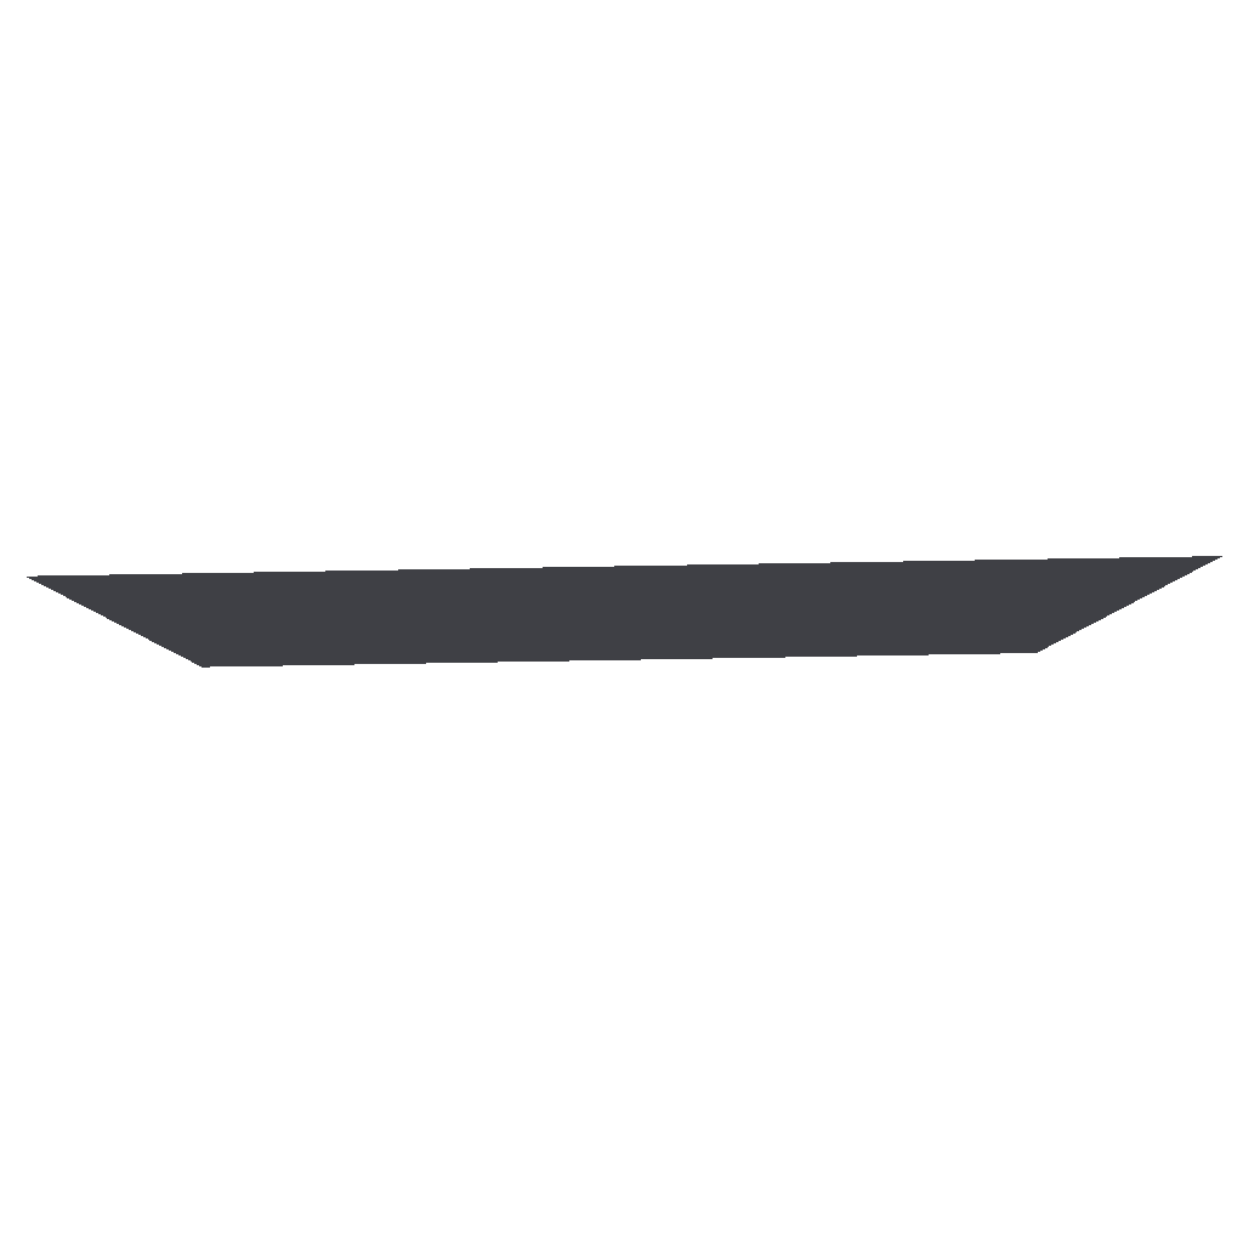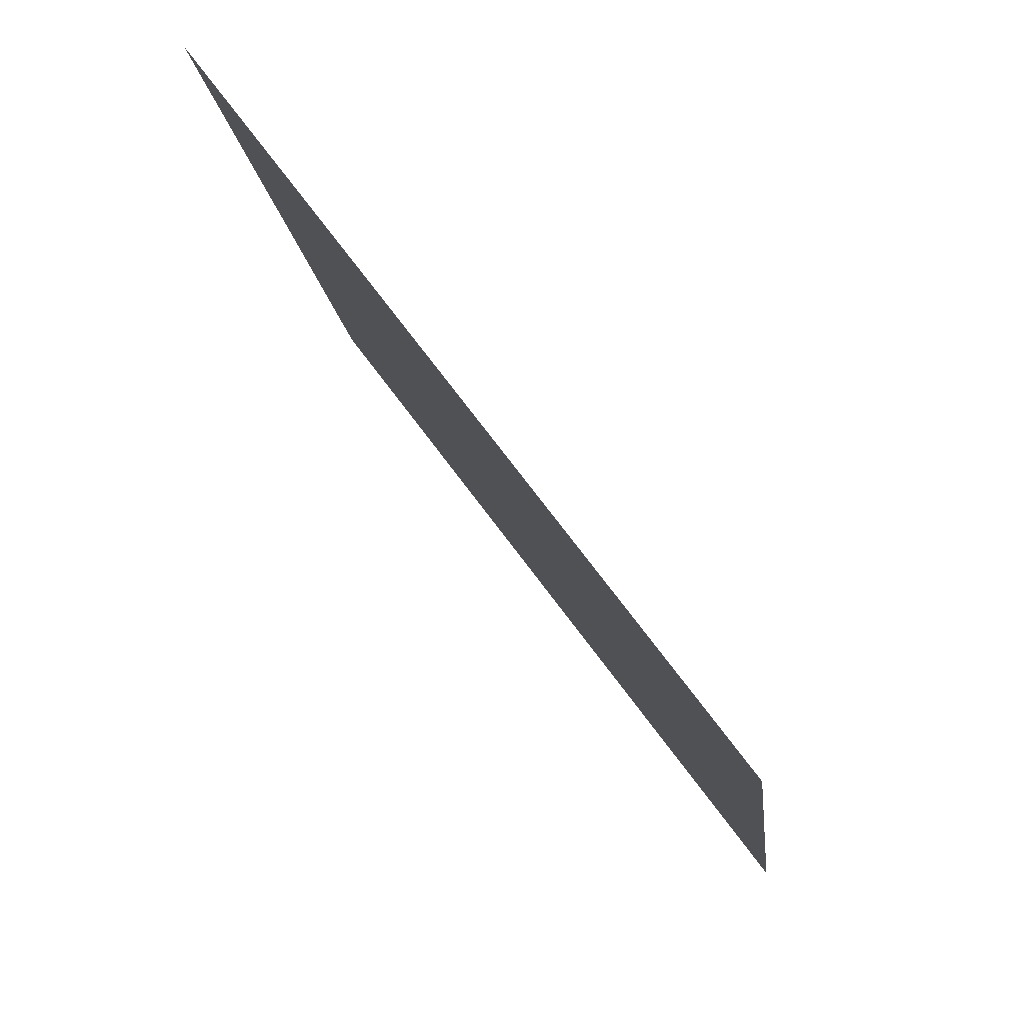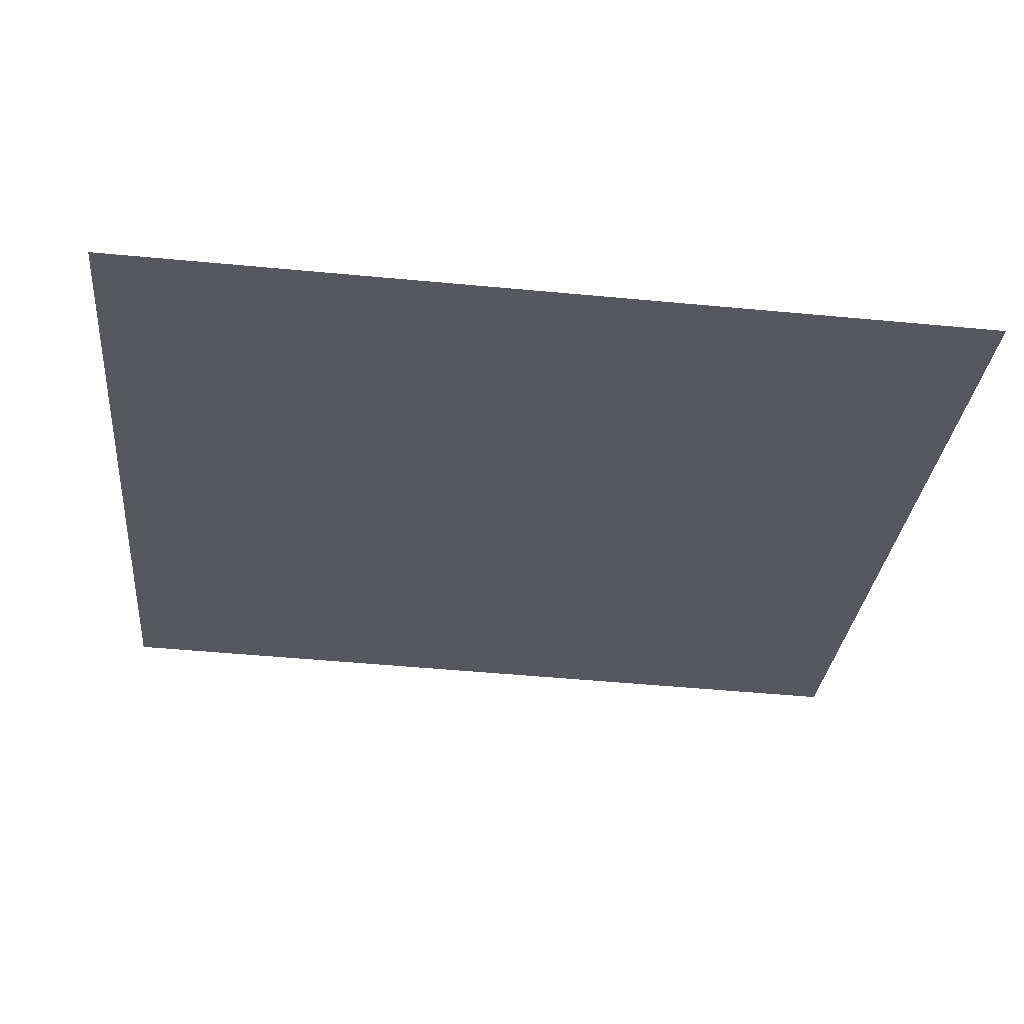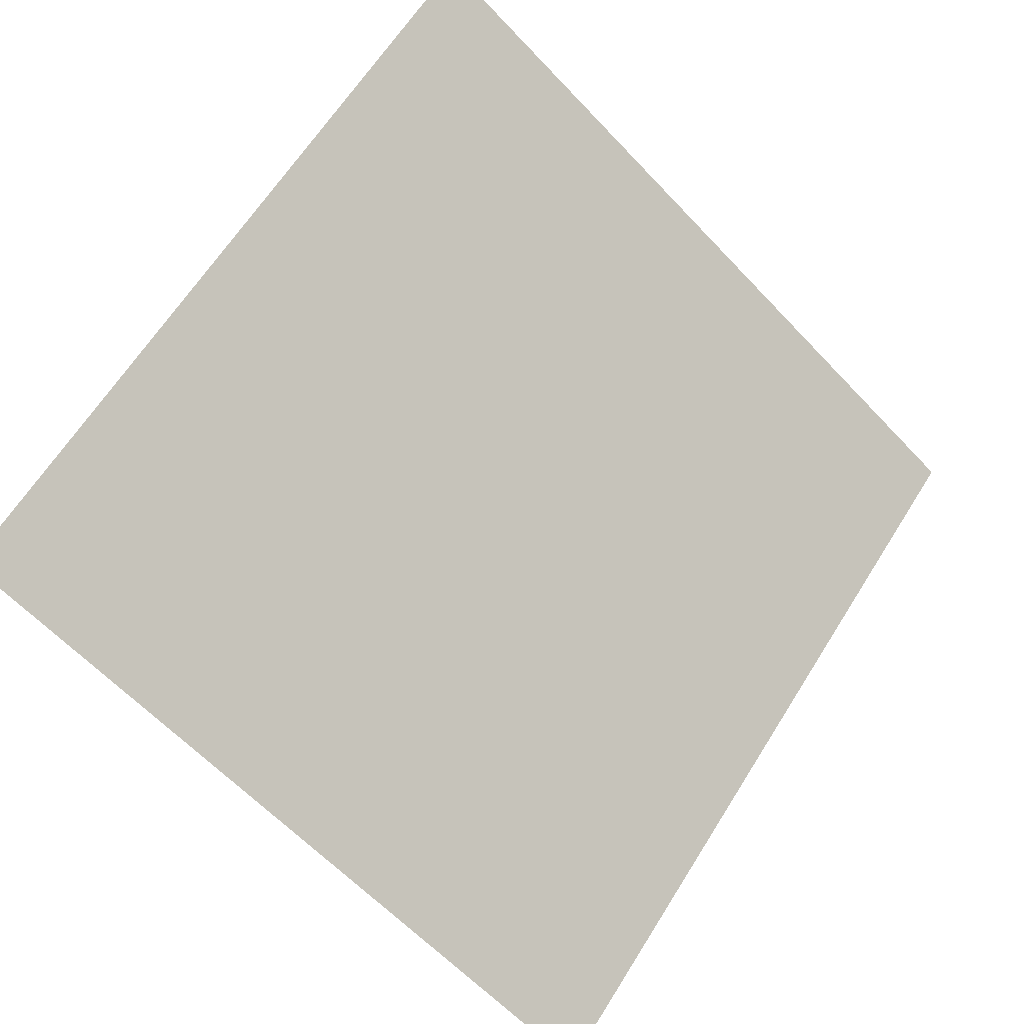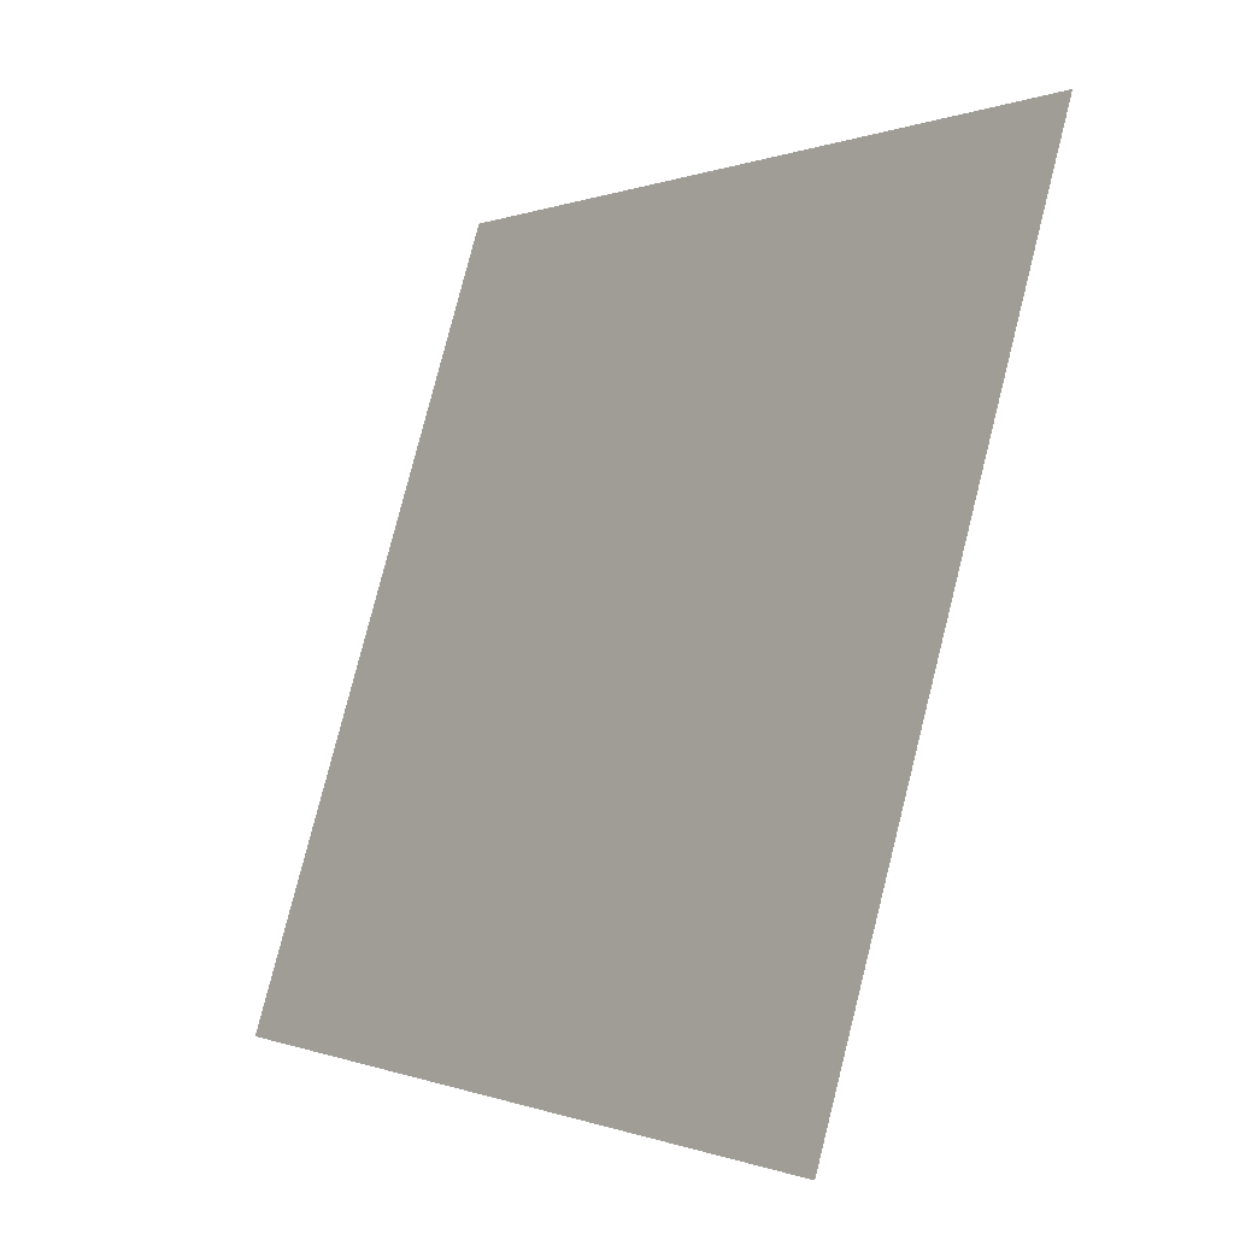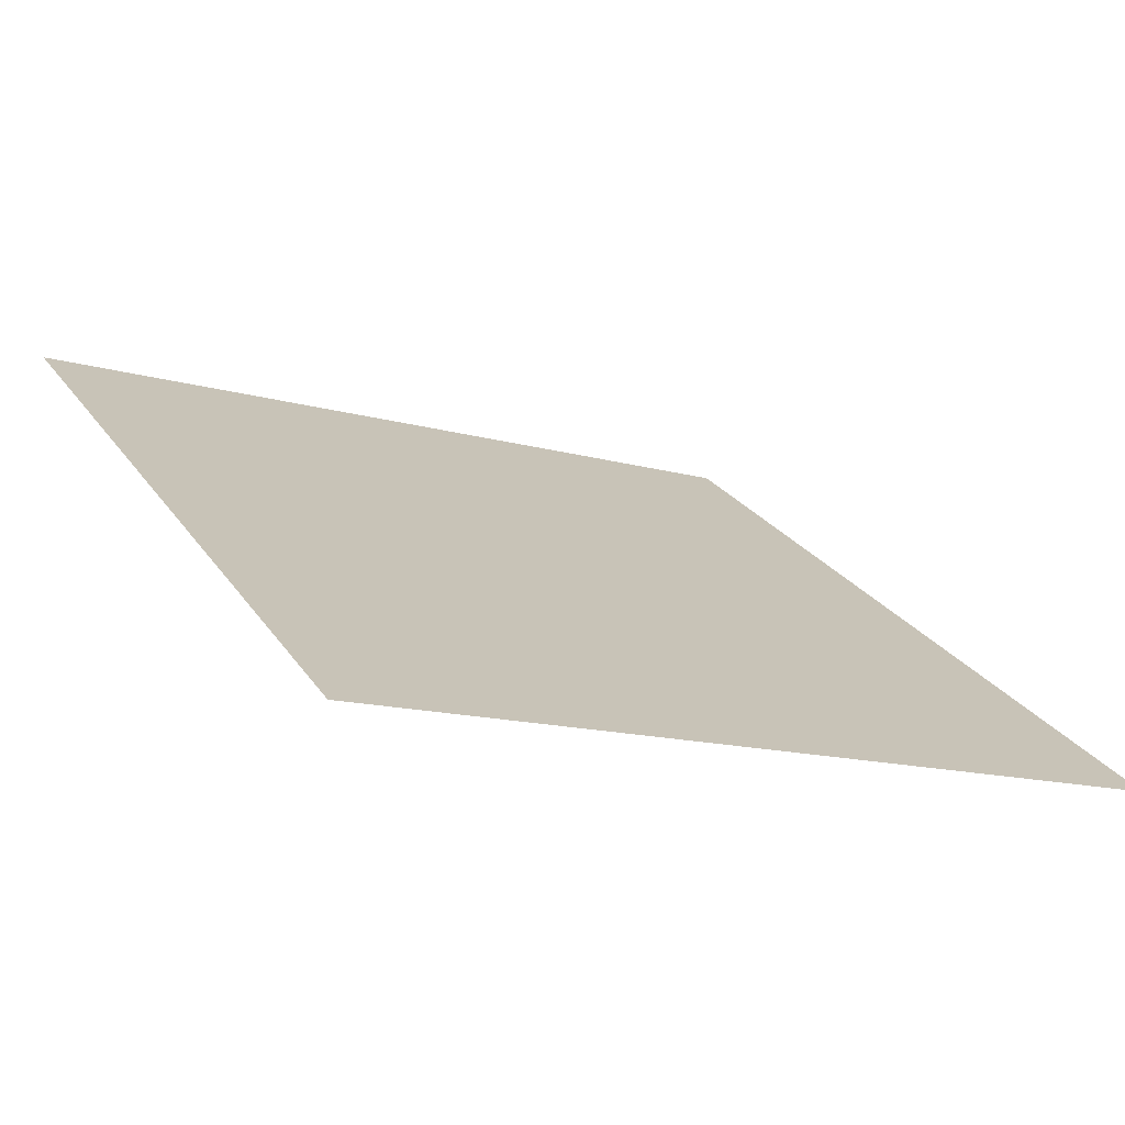
<metadata>
{"format":"obj","ext":"obj","renderer":"f3d","projection":"perspective","resolution":1024,"background":"white","views":[{"elev":47.9,"azim":177.8,"up":"+Z"},{"elev":-13.6,"azim":-84.9,"up":"+Z"},{"elev":-65.5,"azim":174.9,"up":"+Y"},{"elev":62.4,"azim":122.6,"up":"+Y"},{"elev":79.0,"azim":102.9,"up":"+Z"},{"elev":-17.0,"azim":148.7,"up":"+Y"}]}
</metadata>
<code>
v -0.2106 0.5472 0.1831
v -0.2172 0.5474 0.1832
v -0.217 0.5513 0.1885
v -0.2105 0.5511 0.1884
f 4 3 2 1

</code>
